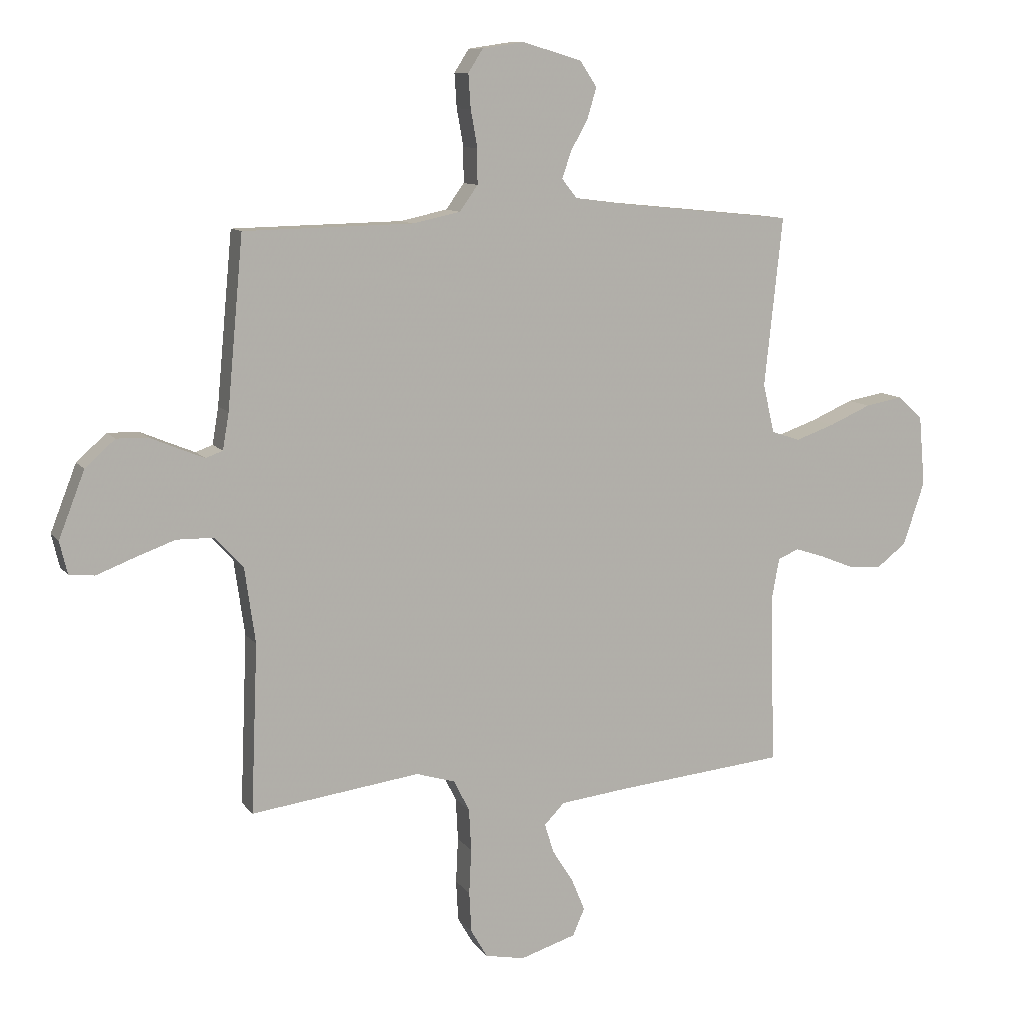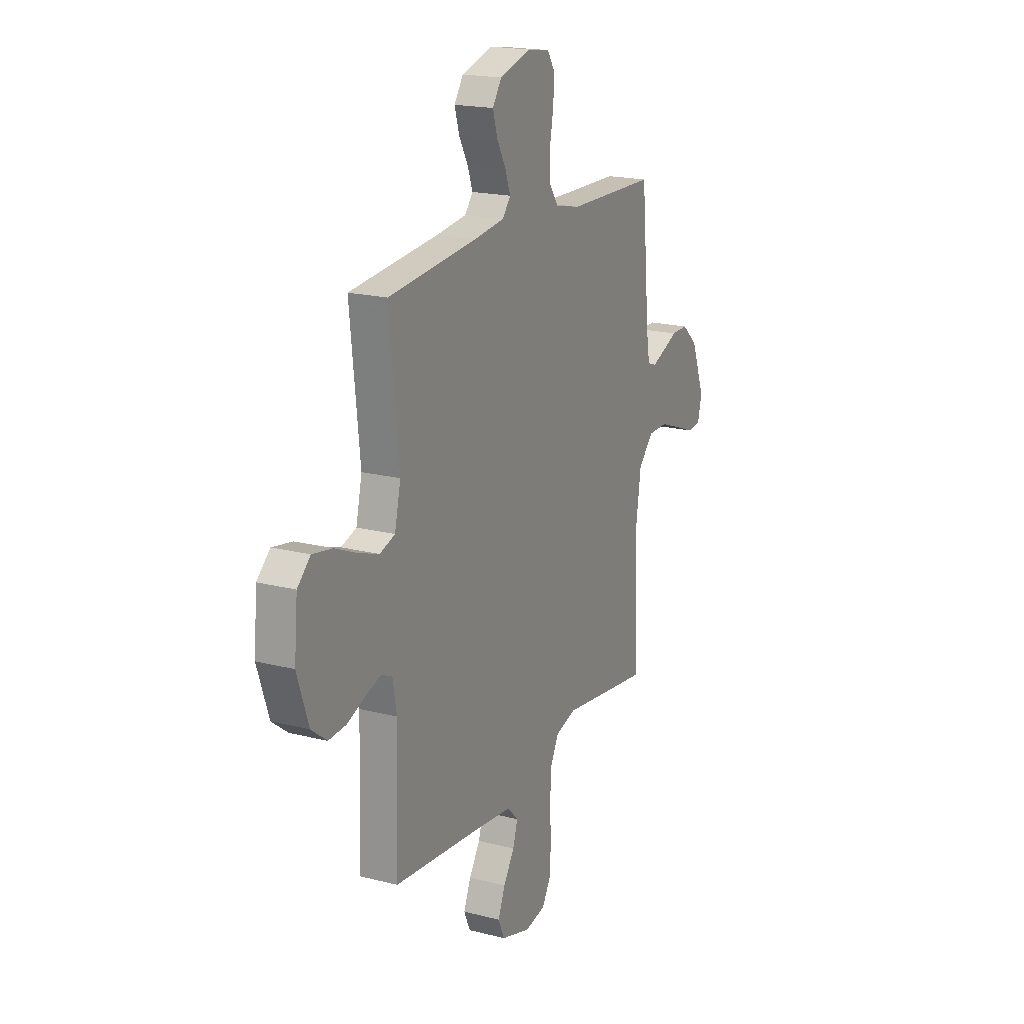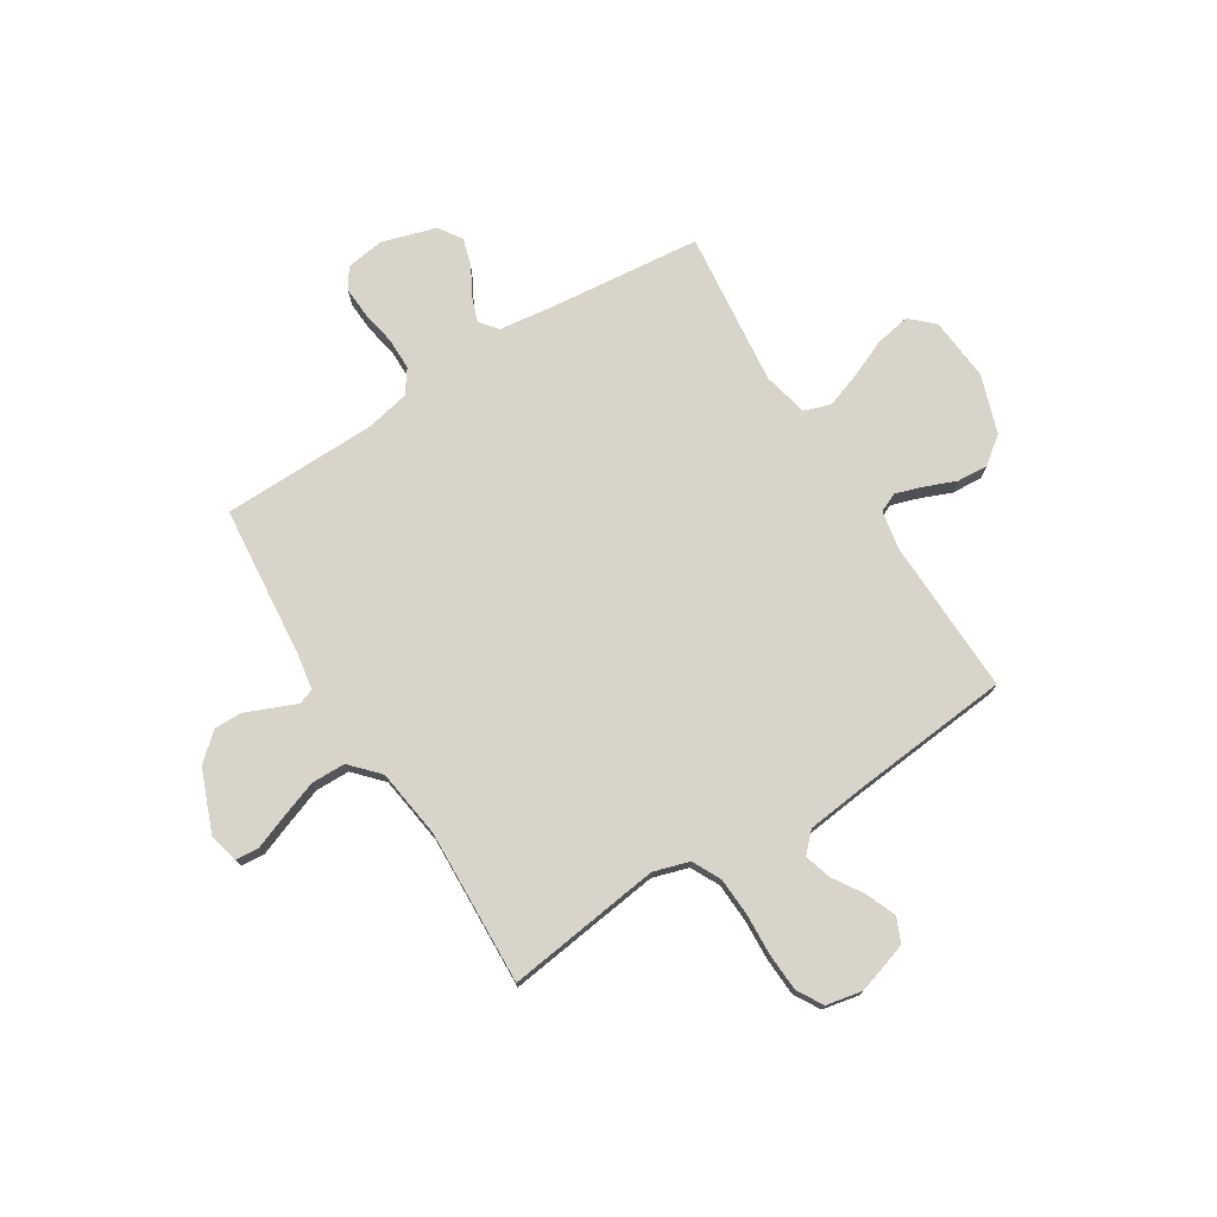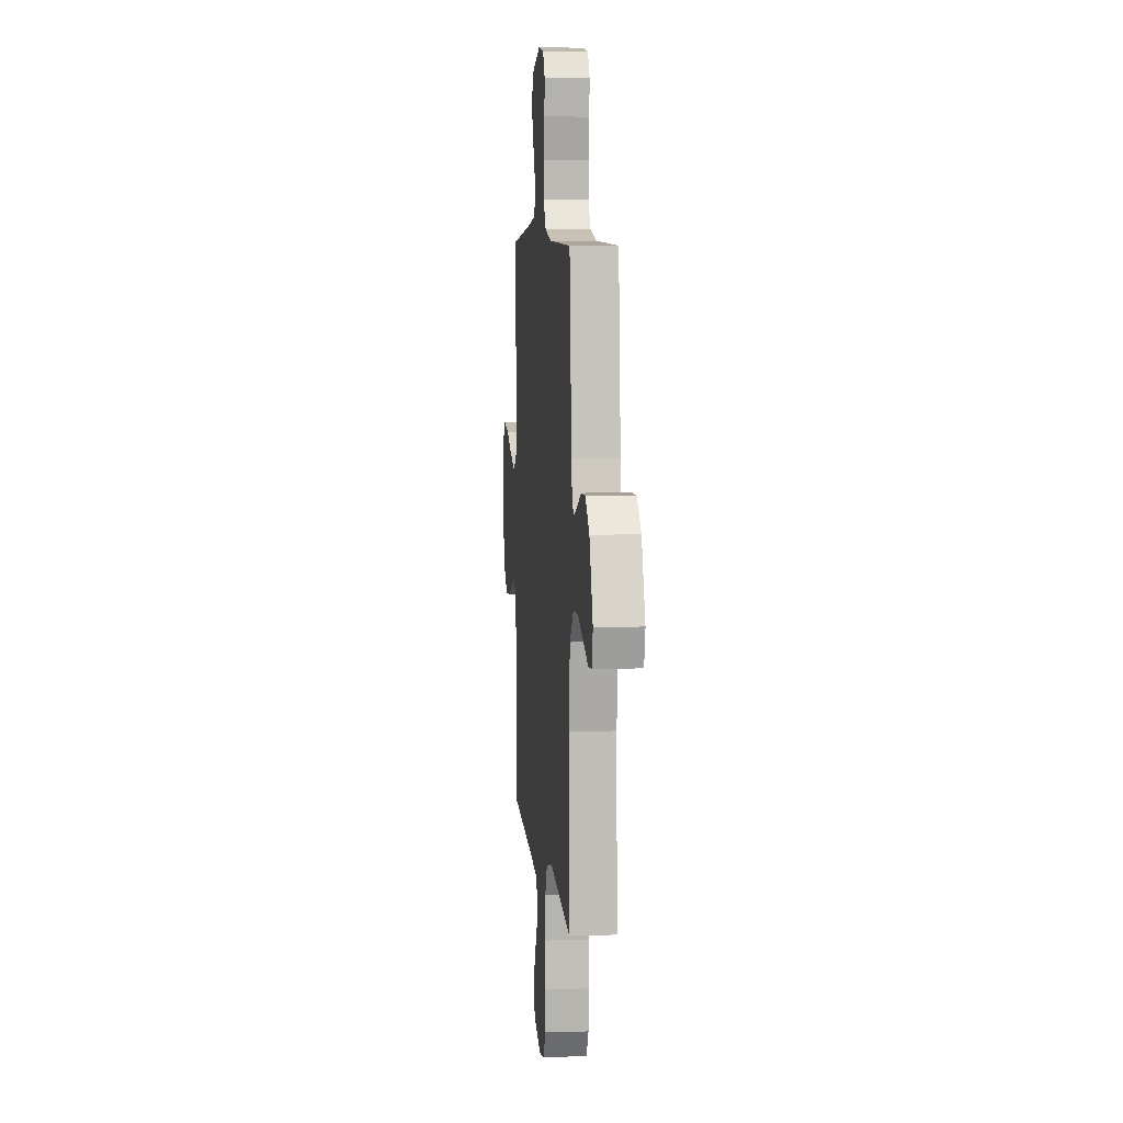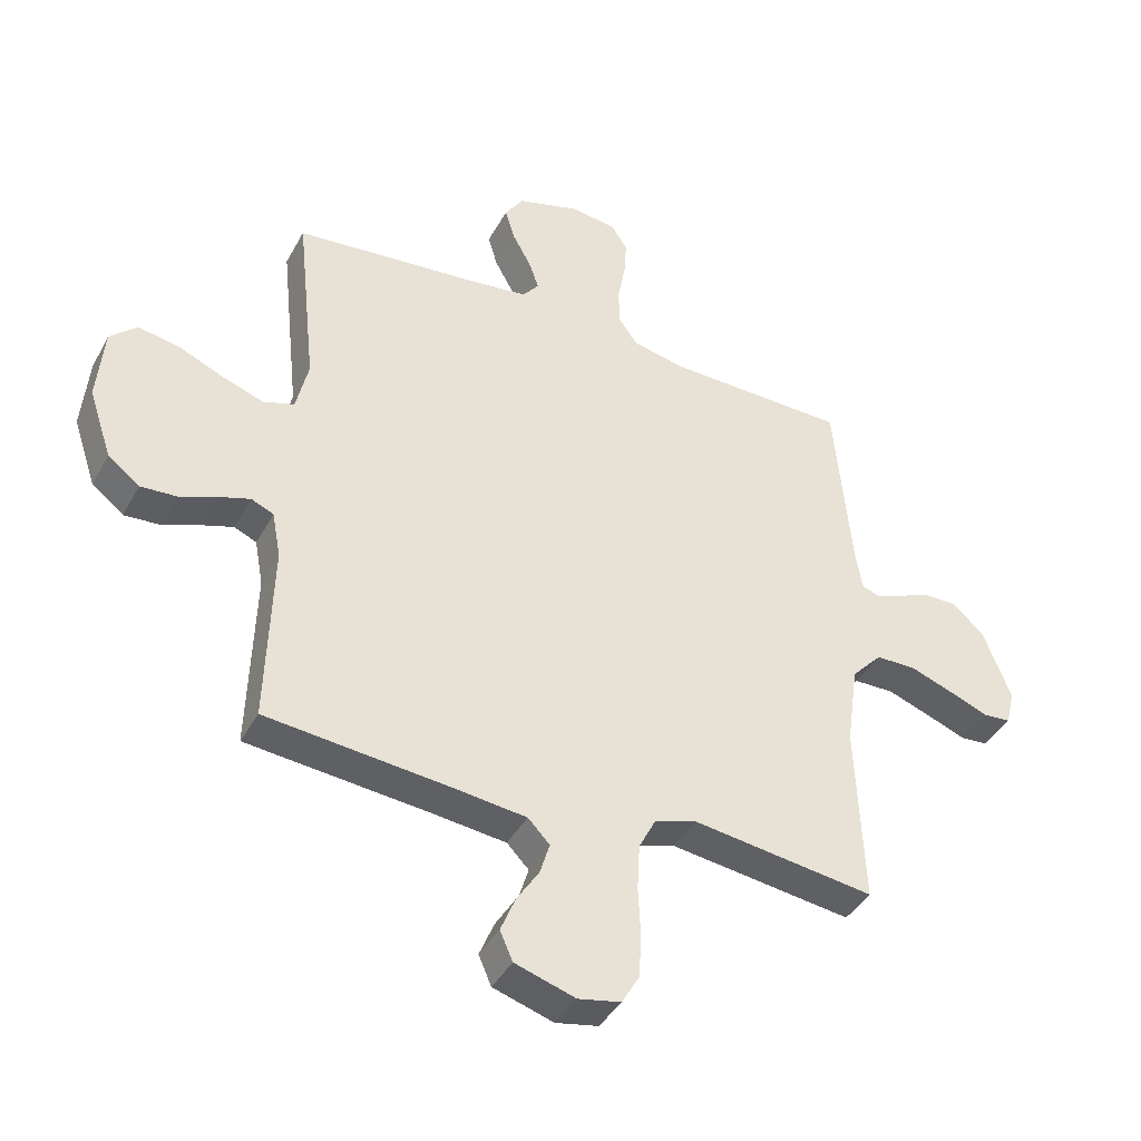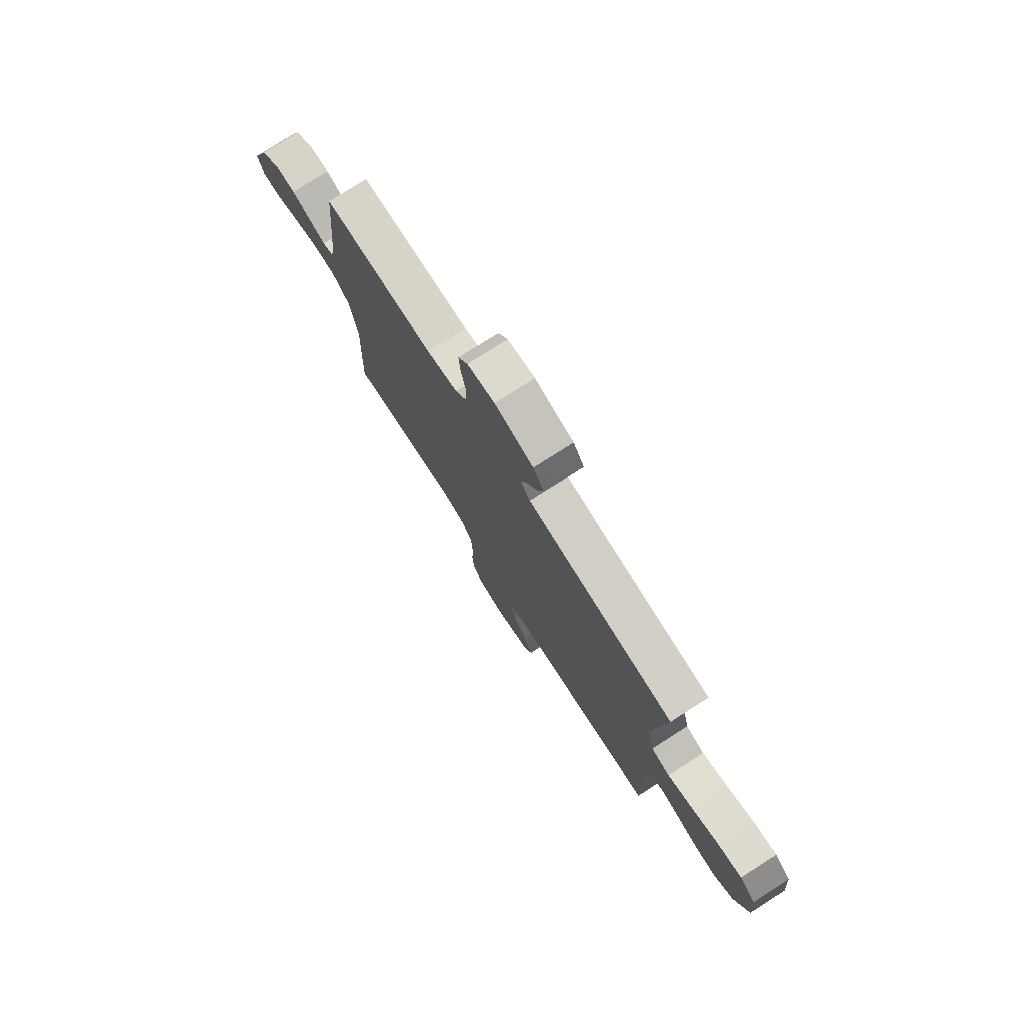
<metadata>
{"format":"obj","ext":"obj","renderer":"f3d","projection":"perspective","resolution":1024,"background":"white","views":[{"elev":10.1,"azim":159.0,"up":"+Z"},{"elev":19.0,"azim":-64.1,"up":"+Z"},{"elev":75.0,"azim":148.1,"up":"+Y"},{"elev":6.8,"azim":84.6,"up":"+Z"},{"elev":-41.0,"azim":-26.5,"up":"+Z"},{"elev":77.1,"azim":-122.5,"up":"+Z"}]}
</metadata>
<code>
v -0.5 0.07 -0.5
v -0.491 0.07 -0.2
v -0.505 0.07 -0.124
v -0.542 0.07 -0.108
v -0.594 0.07 -0.125
v -0.654 0.07 -0.149
v -0.714 0.07 -0.153
v -0.766 0.07 -0.113
v -0.804 0.07 0
v -0.793 0.07 0.123
v -0.749 0.07 0.164
v -0.682 0.07 0.152
v -0.608 0.07 0.12
v -0.539 0.07 0.096
v -0.488 0.07 0.113
v -0.468 0.07 0.2
v -0.5 0.07 0.5
v -0.2 0.07 0.53
v -0.099 0.07 0.543
v -0.072 0.07 0.577
v -0.089 0.07 0.625
v -0.119 0.07 0.679
v -0.135 0.07 0.733
v -0.105 0.07 0.778
v 0 0.07 0.809
v 0.074 0.07 0.798
v 0.1 0.07 0.757
v 0.096 0.07 0.697
v 0.084 0.07 0.631
v 0.084 0.07 0.569
v 0.116 0.07 0.524
v 0.2 0.07 0.506
v 0.5 0.07 0.5
v 0.528 0.07 0.2
v 0.539 0.07 0.135
v 0.569 0.07 0.124
v 0.613 0.07 0.142
v 0.665 0.07 0.164
v 0.72 0.07 0.165
v 0.773 0.07 0.118
v 0.819 0.07 0
v 0.805 0.07 -0.058
v 0.76 0.07 -0.062
v 0.695 0.07 -0.037
v 0.623 0.07 -0.011
v 0.557 0.07 -0.012
v 0.507 0.07 -0.066
v 0.488 0.07 -0.2
v 0.5 0.07 -0.5
v 0.2 0.07 -0.46
v 0.131 0.07 -0.481
v 0.103 0.07 -0.536
v 0.099 0.07 -0.611
v 0.103 0.07 -0.691
v 0.099 0.07 -0.763
v 0.07 0.07 -0.813
v 0 0.07 -0.827
v -0.099 0.07 -0.796
v -0.12 0.07 -0.748
v -0.096 0.07 -0.69
v -0.059 0.07 -0.632
v -0.043 0.07 -0.58
v -0.079 0.07 -0.543
v -0.2 0.07 -0.529
v -0.5 0 -0.5
v -0.491 0 -0.2
v -0.505 0 -0.124
v -0.542 0 -0.108
v -0.594 0 -0.125
v -0.654 0 -0.149
v -0.714 0 -0.153
v -0.766 0 -0.113
v -0.804 0 0
v -0.793 0 0.123
v -0.749 0 0.164
v -0.682 0 0.152
v -0.608 0 0.12
v -0.539 0 0.096
v -0.488 0 0.113
v -0.468 0 0.2
v -0.5 0 0.5
v -0.2 0 0.53
v -0.099 0 0.543
v -0.072 0 0.577
v -0.089 0 0.625
v -0.119 0 0.679
v -0.135 0 0.733
v -0.105 0 0.778
v 0 0 0.809
v 0.074 0 0.798
v 0.1 0 0.757
v 0.096 0 0.697
v 0.084 0 0.631
v 0.084 0 0.569
v 0.116 0 0.524
v 0.2 0 0.506
v 0.5 0 0.5
v 0.528 0 0.2
v 0.539 0 0.135
v 0.569 0 0.124
v 0.613 0 0.142
v 0.665 0 0.164
v 0.72 0 0.165
v 0.773 0 0.118
v 0.819 0 0
v 0.805 0 -0.058
v 0.76 0 -0.062
v 0.695 0 -0.037
v 0.623 0 -0.011
v 0.557 0 -0.012
v 0.507 0 -0.066
v 0.488 0 -0.2
v 0.5 0 -0.5
v 0.2 0 -0.46
v 0.131 0 -0.481
v 0.103 0 -0.536
v 0.099 0 -0.611
v 0.103 0 -0.691
v 0.099 0 -0.763
v 0.07 0 -0.813
v 0 0 -0.827
v -0.099 0 -0.796
v -0.12 0 -0.748
v -0.096 0 -0.69
v -0.059 0 -0.632
v -0.043 0 -0.58
v -0.079 0 -0.543
v -0.2 0 -0.529
f 58 59 60 61
f 58 61 62
f 57 58 62
f 56 57 62
f 53 54 55 56
f 52 53 56 62
f 51 52 62 63
f 48 49 50
f 47 48 50 51
f 41 42 43 44
f 41 44 45
f 40 41 45 46
f 37 38 39 40
f 36 37 40 46
f 32 33 34
f 31 32 34 35
f 26 27 28 29
f 26 29 30
f 25 26 30
f 24 25 30
f 21 22 23 24
f 20 21 24 30
f 19 20 30 31
f 16 17 18
f 15 16 18 19
f 10 11 12 13
f 10 13 14
f 9 10 14
f 8 9 14 15
f 5 6 7 8
f 4 5 8 15
f 64 1 2
f 64 2 3
f 47 51 63 64
f 47 64 3
f 35 36 46 47
f 19 31 35 47
f 15 19 47
f 3 4 15 47
f 125 124 123 122
f 126 125 122
f 126 122 121
f 126 121 120
f 120 119 118 117
f 126 120 117 116
f 127 126 116 115
f 114 113 112
f 115 114 112 111
f 108 107 106 105
f 109 108 105
f 110 109 105 104
f 104 103 102 101
f 110 104 101 100
f 98 97 96
f 99 98 96 95
f 93 92 91 90
f 94 93 90
f 94 90 89
f 94 89 88
f 88 87 86 85
f 94 88 85 84
f 95 94 84 83
f 82 81 80
f 83 82 80 79
f 77 76 75 74
f 78 77 74
f 78 74 73
f 79 78 73 72
f 72 71 70 69
f 79 72 69 68
f 66 65 128
f 67 66 128
f 128 127 115 111
f 67 128 111
f 111 110 100 99
f 111 99 95 83
f 111 83 79
f 111 79 68 67
f 1 65 66 2
f 2 66 67 3
f 3 67 68 4
f 4 68 69 5
f 5 69 70 6
f 6 70 71 7
f 7 71 72 8
f 8 72 73 9
f 9 73 74 10
f 10 74 75 11
f 11 75 76 12
f 12 76 77 13
f 13 77 78 14
f 14 78 79 15
f 15 79 80 16
f 16 80 81 17
f 17 81 82 18
f 18 82 83 19
f 19 83 84 20
f 20 84 85 21
f 21 85 86 22
f 22 86 87 23
f 23 87 88 24
f 24 88 89 25
f 25 89 90 26
f 26 90 91 27
f 27 91 92 28
f 28 92 93 29
f 29 93 94 30
f 30 94 95 31
f 31 95 96 32
f 32 96 97 33
f 33 97 98 34
f 34 98 99 35
f 35 99 100 36
f 36 100 101 37
f 37 101 102 38
f 38 102 103 39
f 39 103 104 40
f 40 104 105 41
f 41 105 106 42
f 42 106 107 43
f 43 107 108 44
f 44 108 109 45
f 45 109 110 46
f 46 110 111 47
f 47 111 112 48
f 48 112 113 49
f 49 113 114 50
f 50 114 115 51
f 51 115 116 52
f 52 116 117 53
f 53 117 118 54
f 54 118 119 55
f 55 119 120 56
f 56 120 121 57
f 57 121 122 58
f 58 122 123 59
f 59 123 124 60
f 60 124 125 61
f 61 125 126 62
f 62 126 127 63
f 63 127 128 64
f 64 128 65 1

</code>
